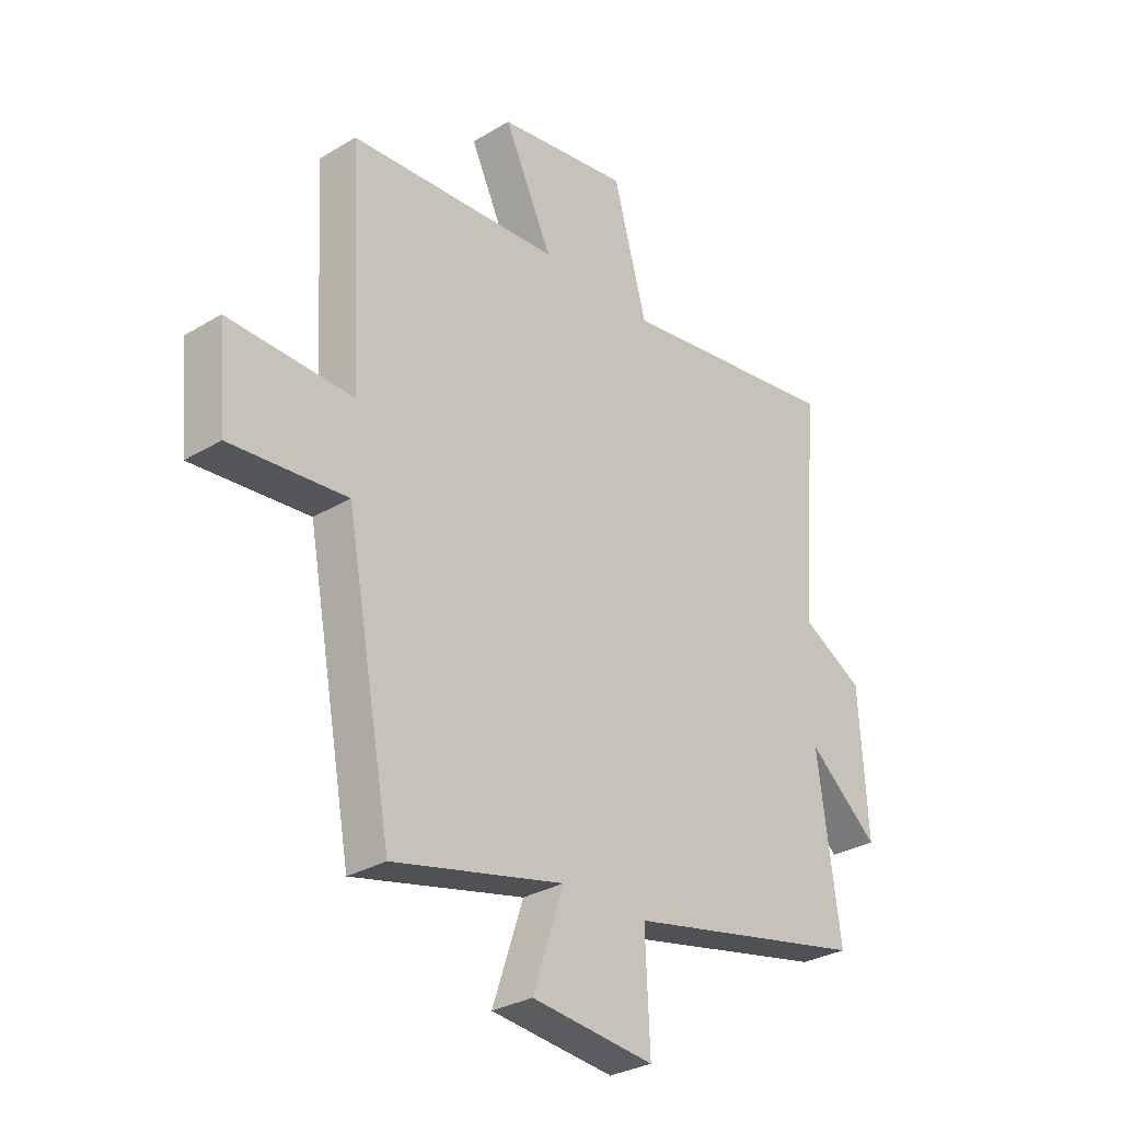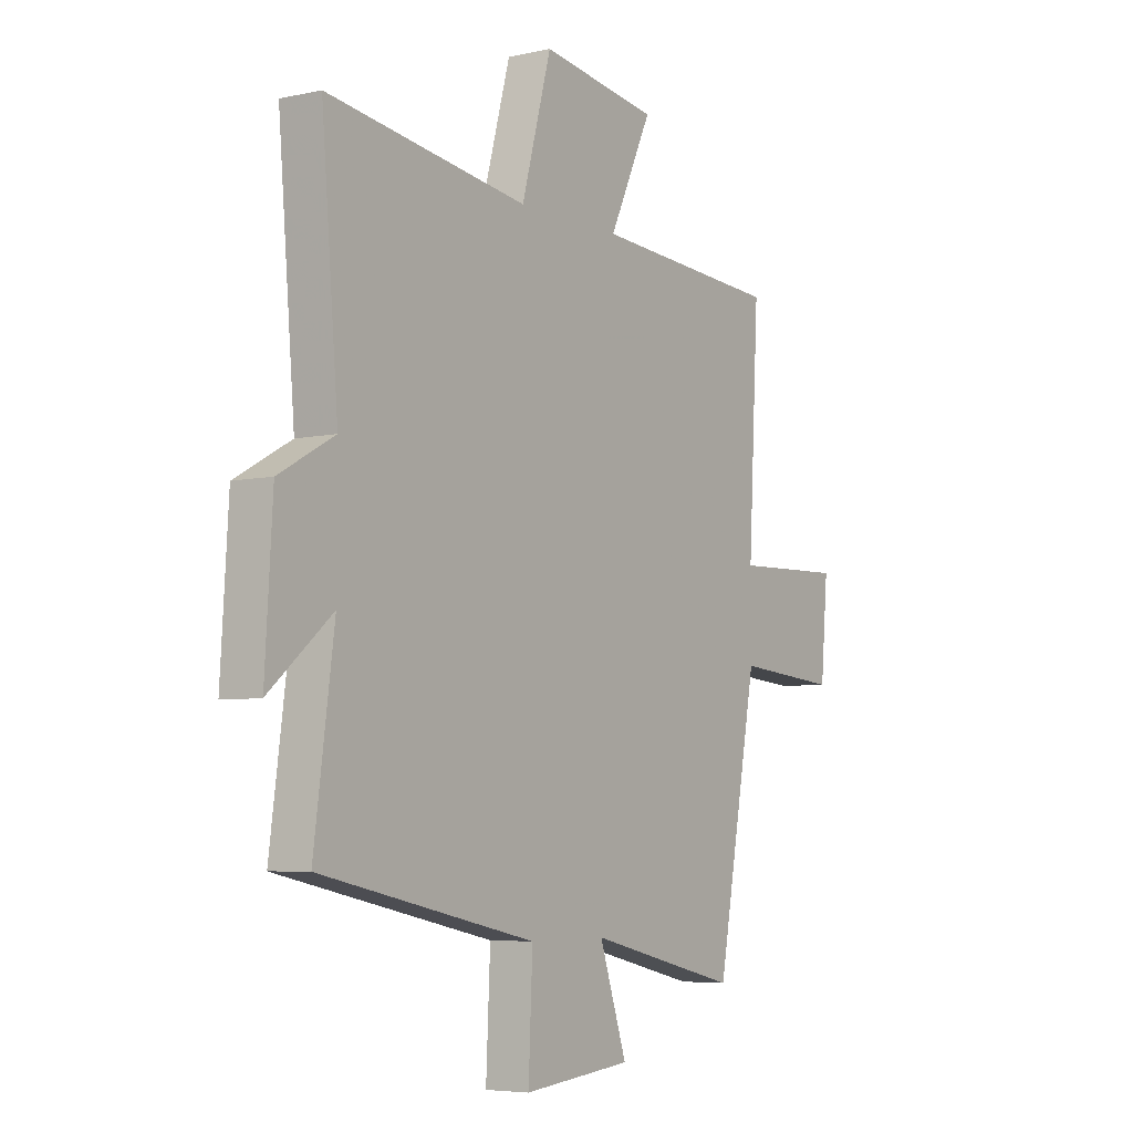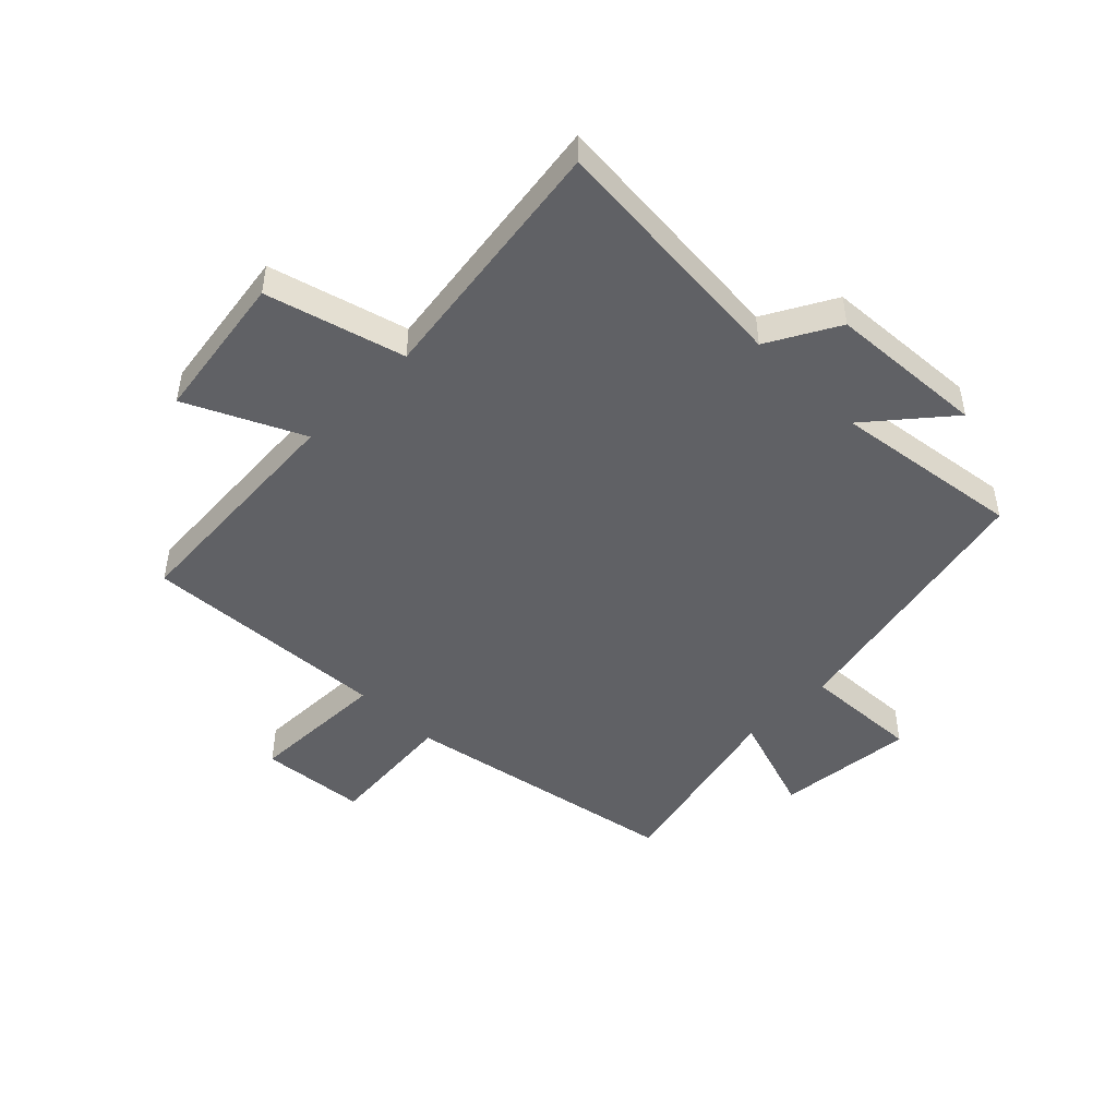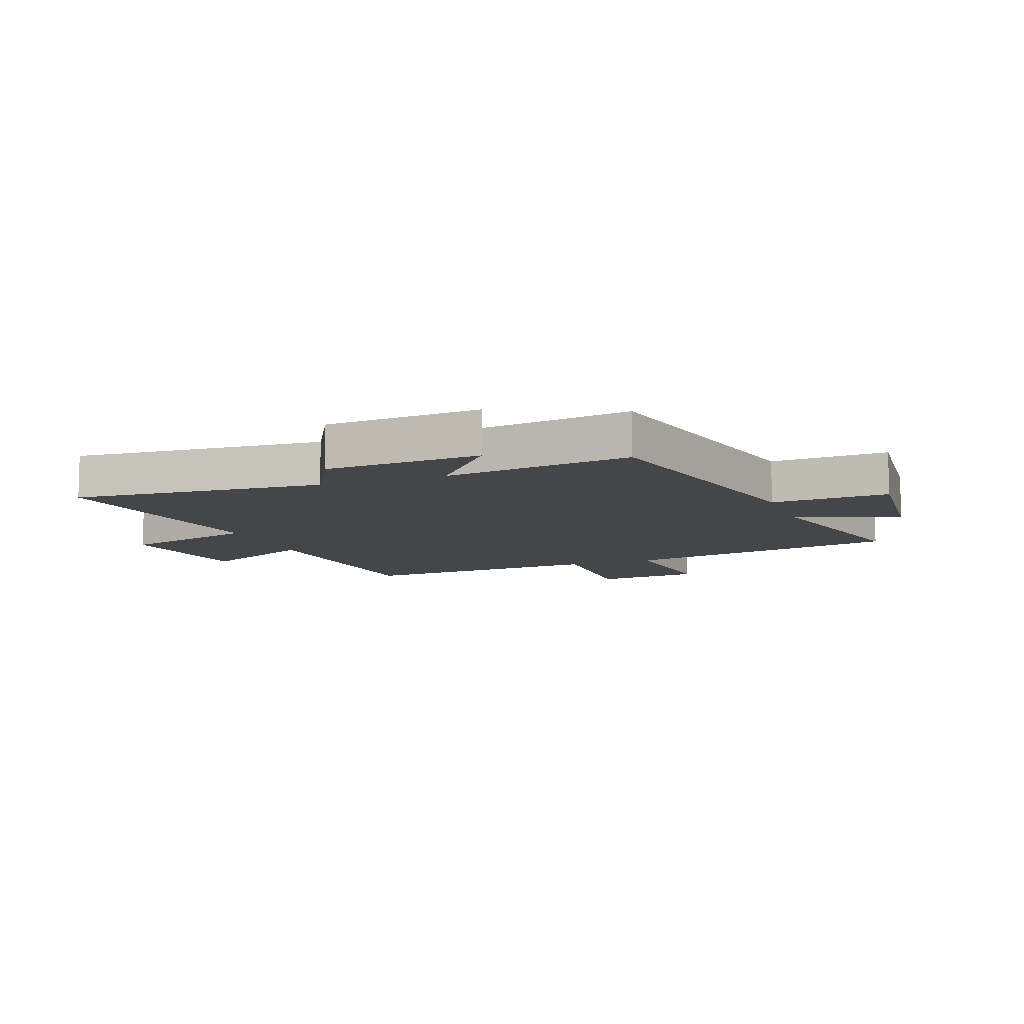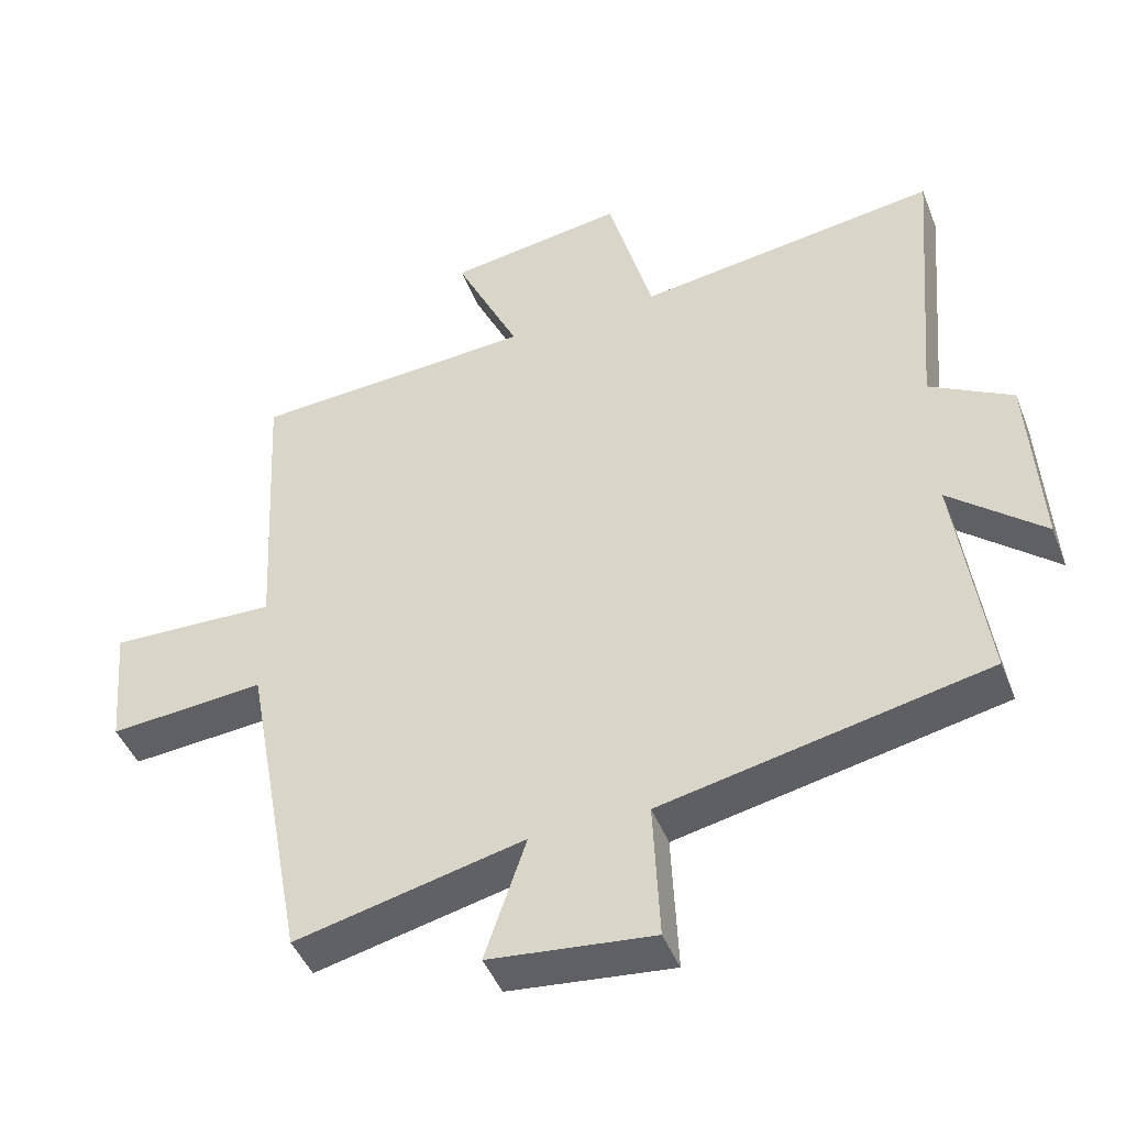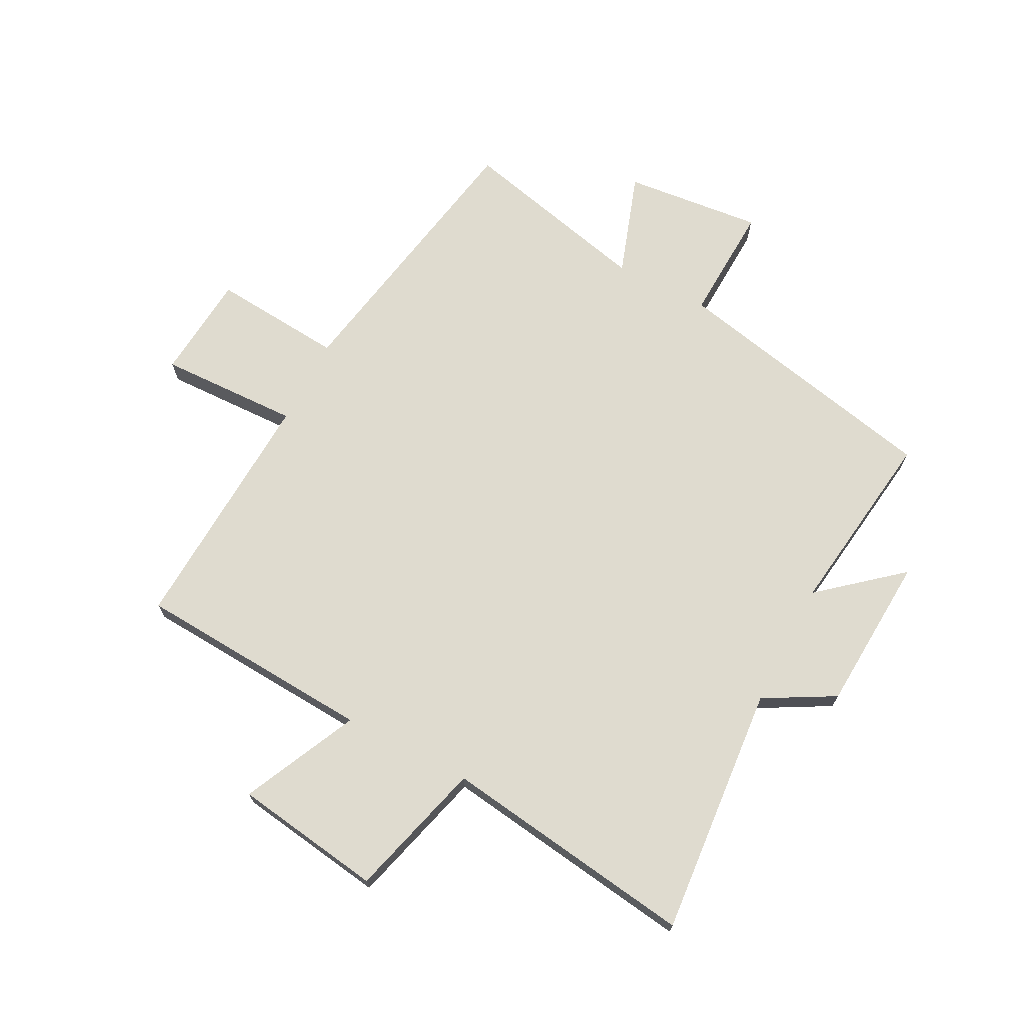
<metadata>
{"format":"obj","ext":"obj","renderer":"f3d","projection":"perspective","resolution":1024,"background":"white","views":[{"elev":-30.2,"azim":-48.9,"up":"+Z"},{"elev":-5.6,"azim":124.4,"up":"+Z"},{"elev":-47.4,"azim":45.2,"up":"+Y"},{"elev":-9.5,"azim":110.9,"up":"+Y"},{"elev":-45.0,"azim":20.7,"up":"+Z"},{"elev":70.5,"azim":27.4,"up":"+Y"}]}
</metadata>
<code>
v -0.412 0.07 -0.577
v -0.5 0.07 -0.101
v -0.722 0.07 -0.12
v -0.738 0.07 0.06
v -0.5 0.07 0.053
v -0.523 0.07 0.474
v -0.119 0.07 0.5
v -0.211 0.07 0.695
v 0.041 0.07 0.733
v 0.105 0.07 0.5
v 0.536 0.07 0.561
v 0.5 0.07 0.135
v 0.619 0.07 0.069
v 0.635 0.07 -0.197
v 0.5 0.07 -0.083
v 0.543 0.07 -0.402
v 0.08 0.07 -0.5
v 0.089 0.07 -0.699
v -0.145 0.07 -0.675
v -0.086 0.07 -0.5
v -0.412 0 -0.577
v -0.5 0 -0.101
v -0.722 0 -0.12
v -0.738 0 0.06
v -0.5 0 0.053
v -0.523 0 0.474
v -0.119 0 0.5
v -0.211 0 0.695
v 0.041 0 0.733
v 0.105 0 0.5
v 0.536 0 0.561
v 0.5 0 0.135
v 0.619 0 0.069
v 0.635 0 -0.197
v 0.5 0 -0.083
v 0.543 0 -0.402
v 0.08 0 -0.5
v 0.089 0 -0.699
v -0.145 0 -0.675
v -0.086 0 -0.5
f 17 18 19 20
f 15 16 17 20
f 15 20 1 2
f 12 13 14 15
f 12 15 2
f 12 2 3
f 11 12 3
f 10 11 3
f 7 8 9 10
f 5 6 7 10
f 5 10 3
f 3 4 5
f 40 39 38 37
f 40 37 36 35
f 22 21 40 35
f 35 34 33 32
f 22 35 32
f 23 22 32
f 23 32 31
f 23 31 30
f 30 29 28 27
f 30 27 26 25
f 23 30 25
f 25 24 23
f 1 21 22 2
f 2 22 23 3
f 3 23 24 4
f 4 24 25 5
f 5 25 26 6
f 6 26 27 7
f 7 27 28 8
f 8 28 29 9
f 9 29 30 10
f 10 30 31 11
f 11 31 32 12
f 12 32 33 13
f 13 33 34 14
f 14 34 35 15
f 15 35 36 16
f 16 36 37 17
f 17 37 38 18
f 18 38 39 19
f 19 39 40 20
f 20 40 21 1

</code>
